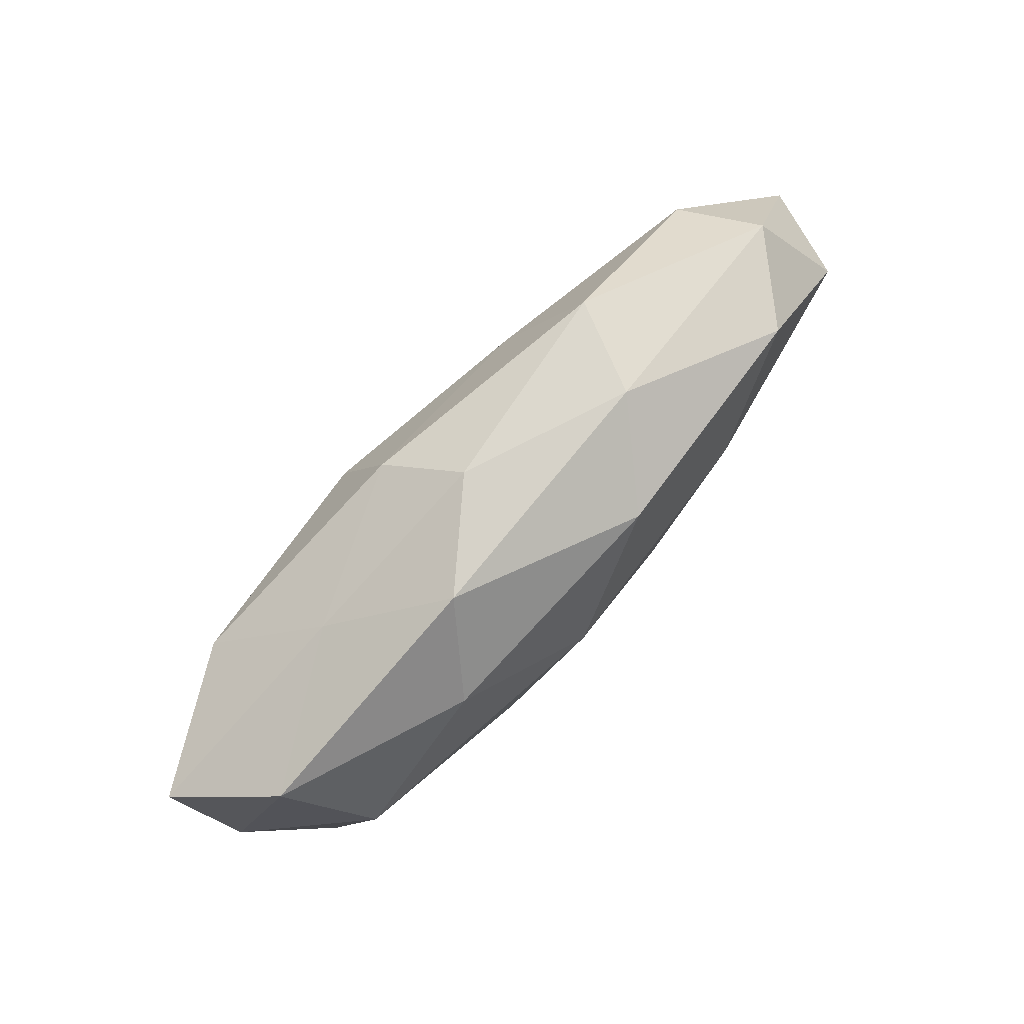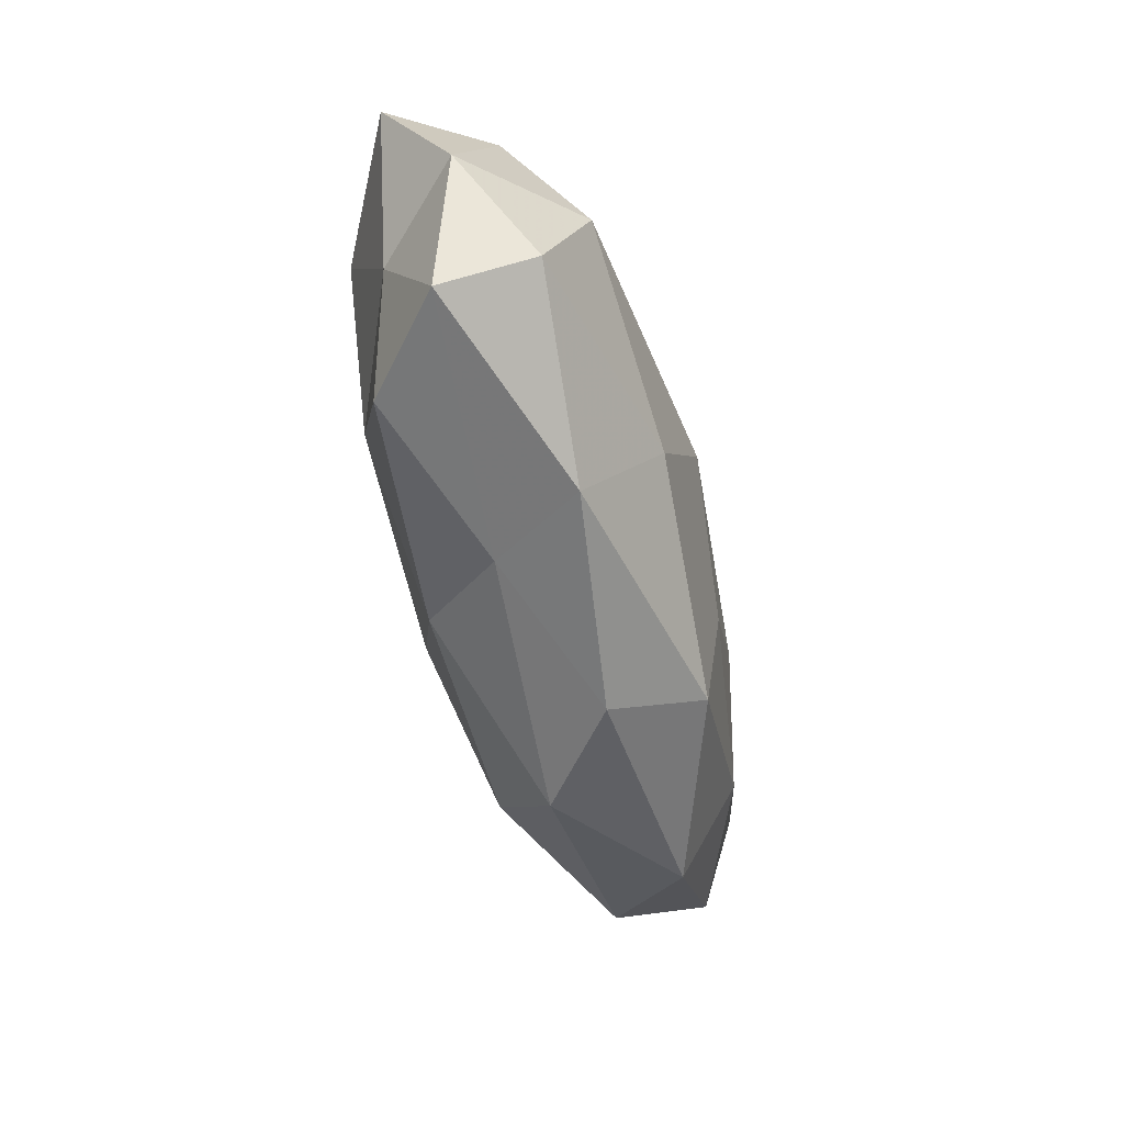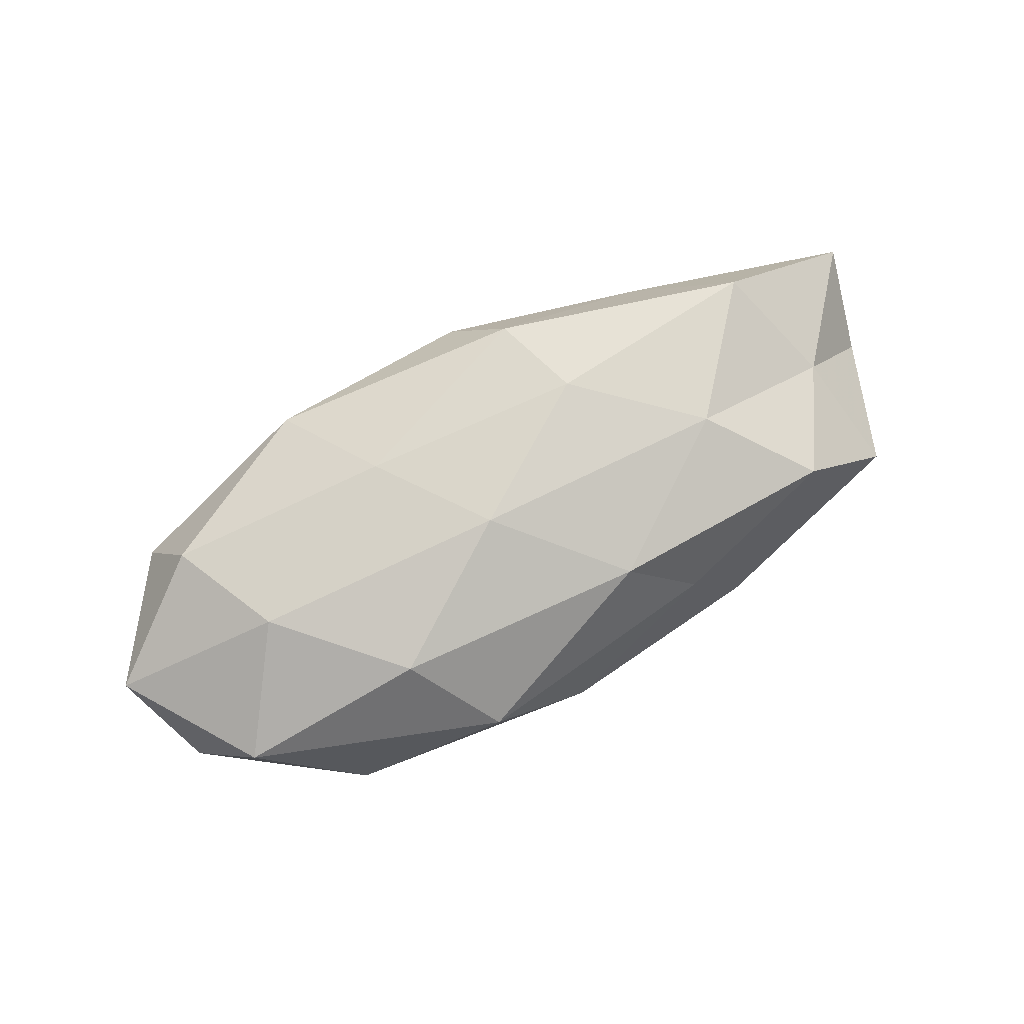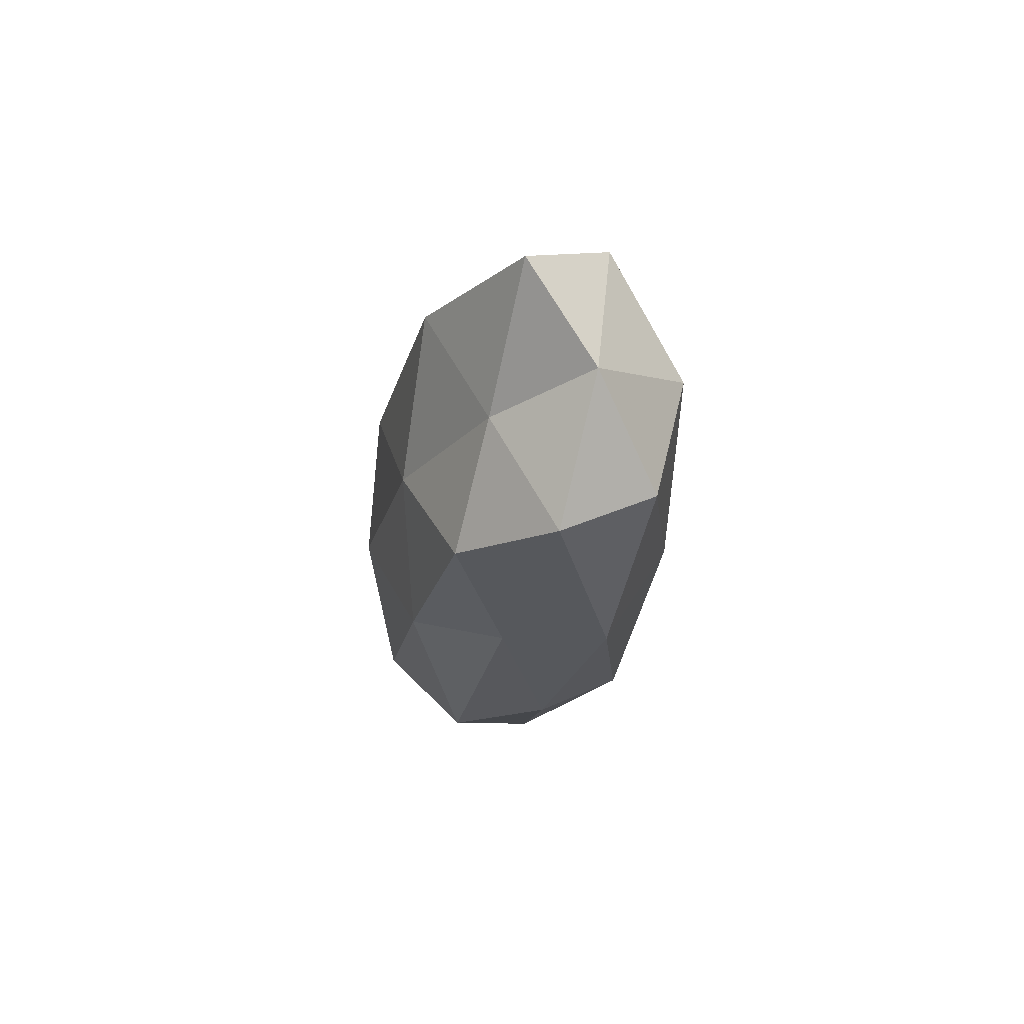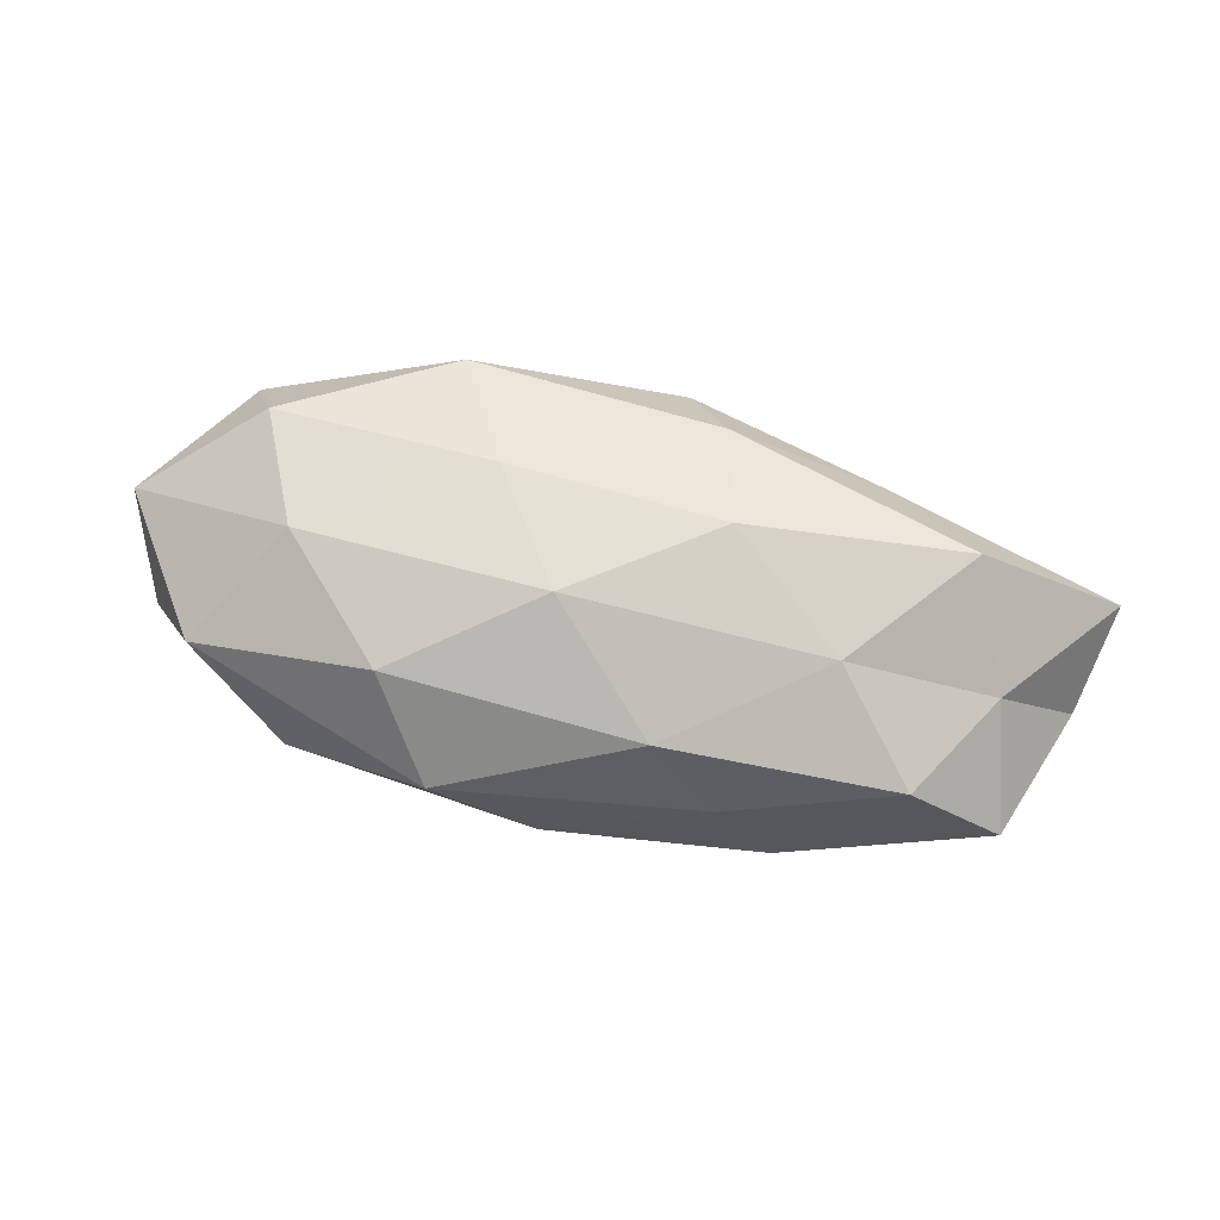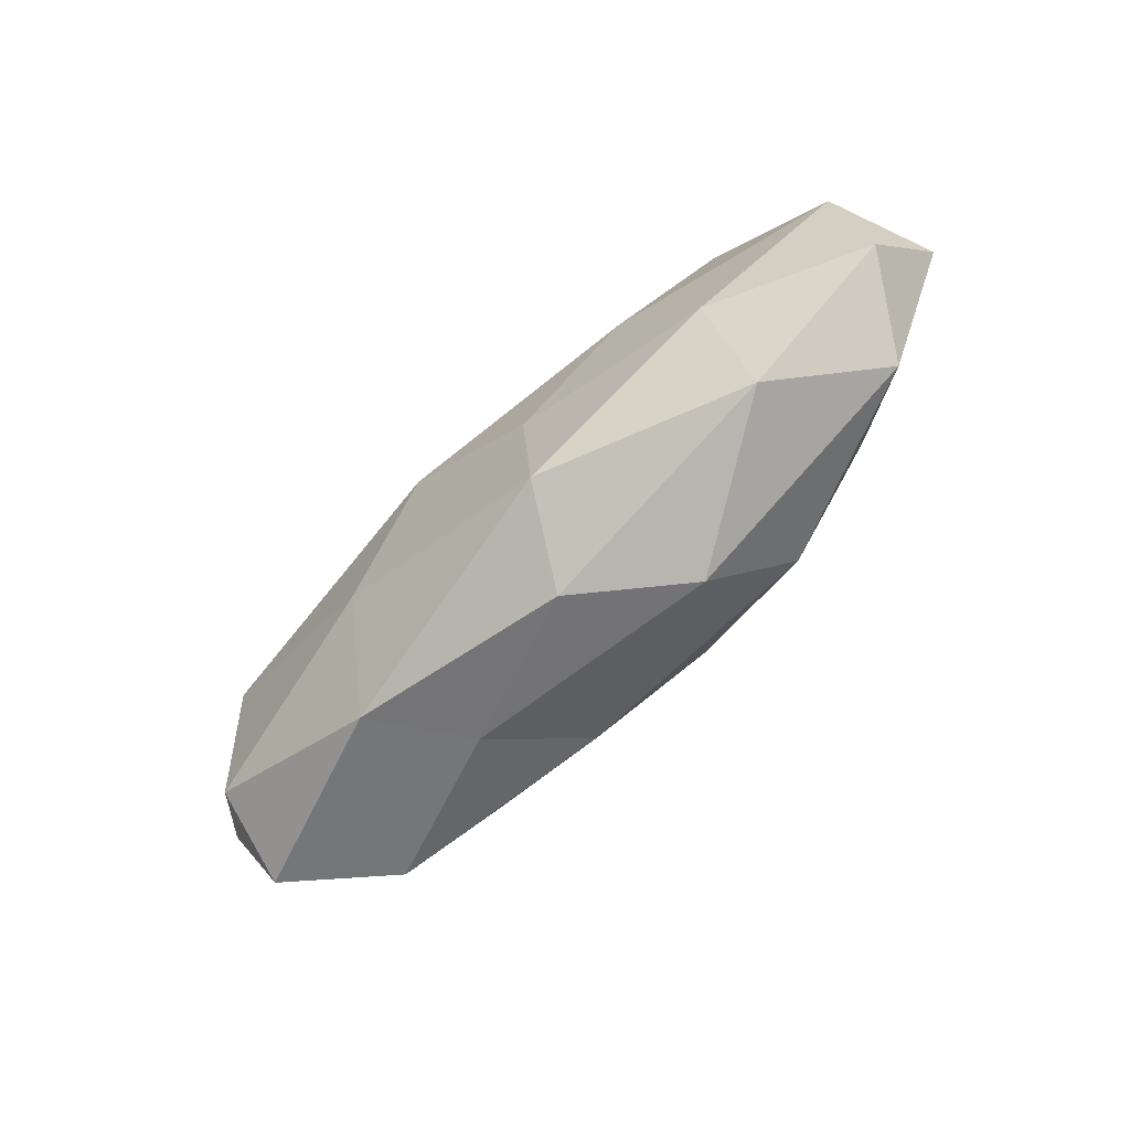
<metadata>
{"format":"obj","ext":"obj","renderer":"f3d","projection":"perspective","resolution":1024,"background":"white","views":[{"elev":78.3,"azim":132.8,"up":"+Y"},{"elev":-54.8,"azim":105.4,"up":"+Y"},{"elev":75.0,"azim":-28.2,"up":"+Z"},{"elev":-17.2,"azim":83.4,"up":"+Y"},{"elev":75.2,"azim":11.6,"up":"+Z"},{"elev":-71.3,"azim":-135.9,"up":"+Y"}]}
</metadata>
<code>
v -0.007291 0.02019 -0.0143
v -0.02342 -0.01615 0.01497
v -0.05382 -0.009223 -0.004705
v 0.02397 0.01651 -0.01377
v 0.01641 0.02599 -0.005224
v 0.03705 -0.01723 0.01134
v 0.04788 0.0161 -0.005181
v -0.009451 -0.02132 -0.0146
v -0.009984 -0.005761 -0.01672
v -0.05797 0.002108 0.00341
v 0.02928 0.01911 0.005104
v -0.01601 -0.02648 0.006314
v 0.01663 -0.02204 0.003641
v 0.04894 -0.01772 0.00101
v -0.04312 0.01277 0.01047
v 0.04214 0.00272 -0.0146
v 0.02663 -0.005222 0.01683
v 0.05771 0.0105 0.005763
v 0.01221 0.007165 0.01919
v -0.0223 0.0238 0.008757
v 0.02401 -0.02352 -0.00814
v 0.04682 -0.01267 -0.01024
v 0.04001 0.01036 0.01533
v -0.04713 0.0183 -0.0001975
v -0.01498 0.01014 0.01537
v 0.007986 -0.01812 0.01417
v 0.006691 0.005333 -0.01855
v -0.01697 0.02499 -0.003146
v -0.03459 -0.008489 -0.01293
v 0.009538 0.01972 0.01374
v -0.03762 0.01889 -0.01106
v 0.01832 -0.01066 -0.01661
v -0.005564 -0.004585 0.01958
v 0.05548 -0.001195 -0.002415
v -0.03681 -0.001685 0.01392
v -0.02461 0.00585 -0.01551
v -0.05297 0.005324 -0.009117
v -0.03491 -0.02276 -0.005417
v 0.04553 -0.003726 0.008388
v -0.04675 -0.01531 0.005993
v 0.004237 0.02601 0.004422
v -0.003282 -0.02692 -0.003886
f 5 4 1
f 5 7 4
f 11 7 5
f 13 14 6
f 4 7 16
f 11 18 7
f 21 14 13
f 21 22 14
f 11 23 18
f 23 19 17
f 15 24 10
f 20 24 15
f 20 15 25
f 12 26 2
f 13 6 26
f 13 26 12
f 26 6 17
f 1 4 27
f 16 27 4
f 5 1 28
f 28 24 20
f 8 29 9
f 30 23 11
f 30 19 23
f 30 25 19
f 20 25 30
f 28 1 31
f 28 31 24
f 8 9 32
f 8 32 21
f 22 32 16
f 21 32 22
f 32 9 27
f 32 27 16
f 33 17 19
f 19 25 33
f 2 26 33
f 26 17 33
f 7 34 16
f 7 18 34
f 14 22 34
f 16 34 22
f 10 35 15
f 25 15 35
f 33 35 2
f 25 35 33
f 1 27 36
f 36 27 9
f 9 29 36
f 31 1 36
f 10 37 3
f 24 37 10
f 29 3 37
f 24 31 37
f 29 37 36
f 36 37 31
f 38 3 29
f 38 29 8
f 6 14 39
f 39 17 6
f 23 17 39
f 18 23 39
f 14 34 39
f 39 34 18
f 3 40 10
f 12 2 40
f 40 2 35
f 40 35 10
f 38 40 3
f 12 40 38
f 41 11 5
f 41 5 28
f 41 28 20
f 41 30 11
f 41 20 30
f 42 13 12
f 42 8 21
f 42 21 13
f 42 38 8
f 42 12 38

</code>
